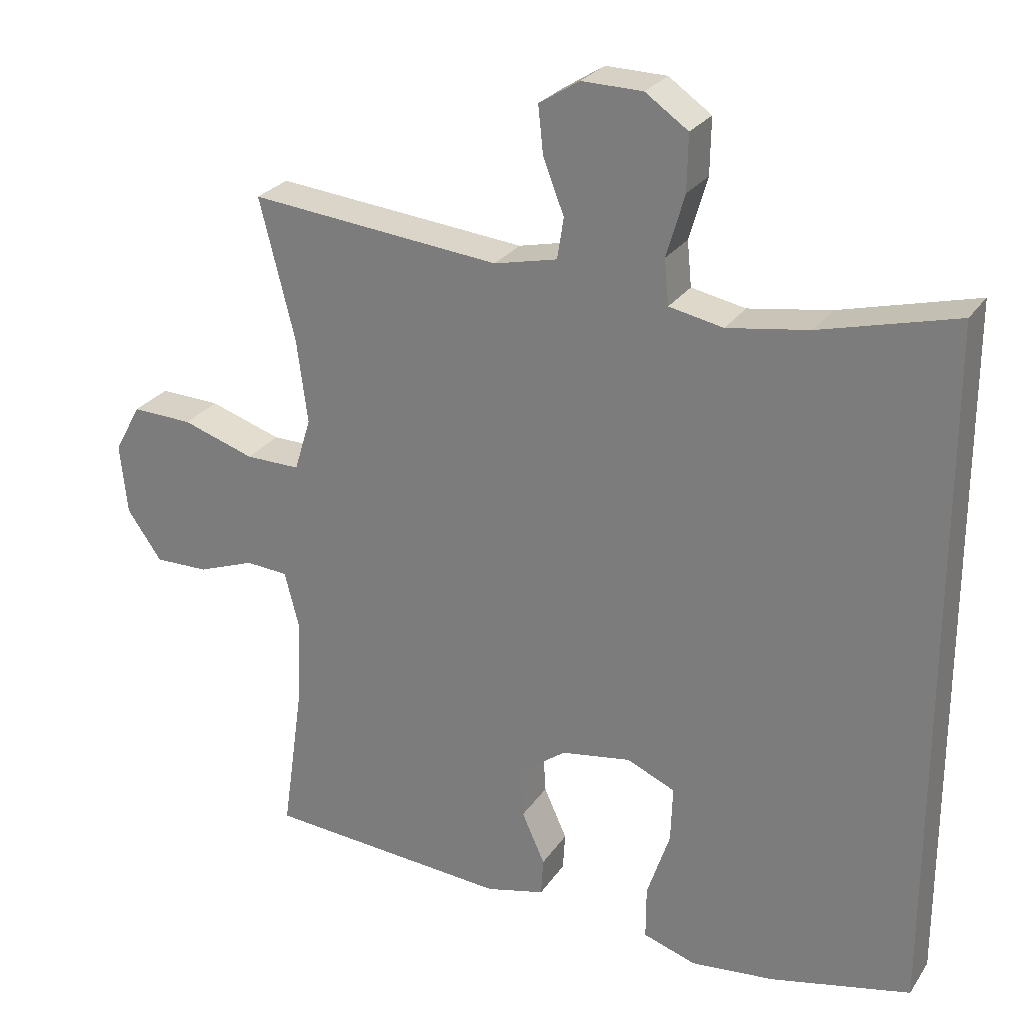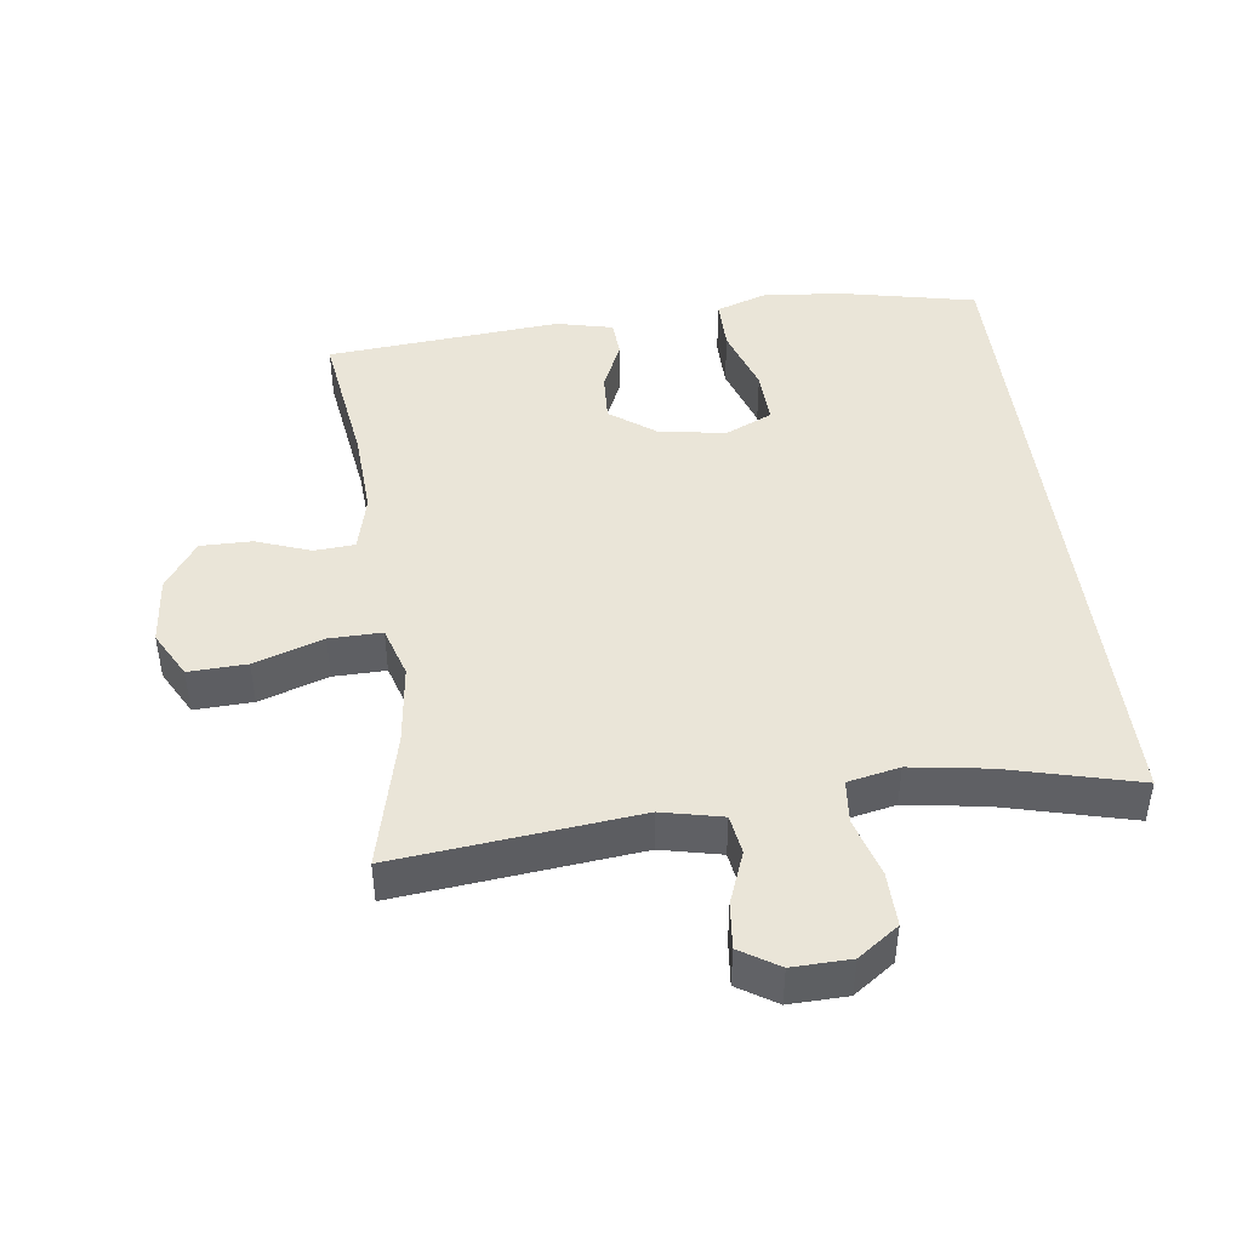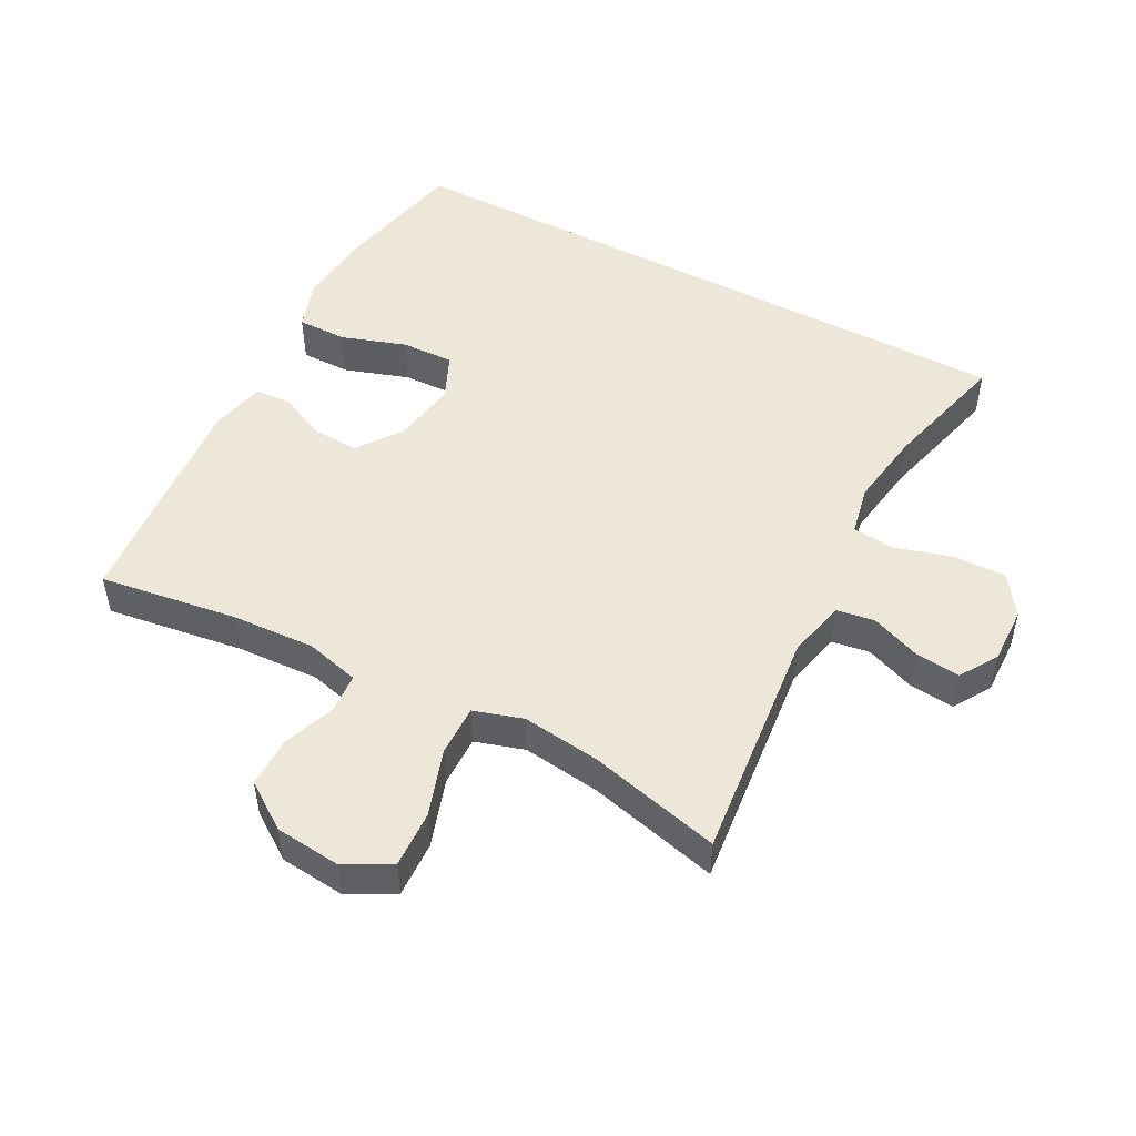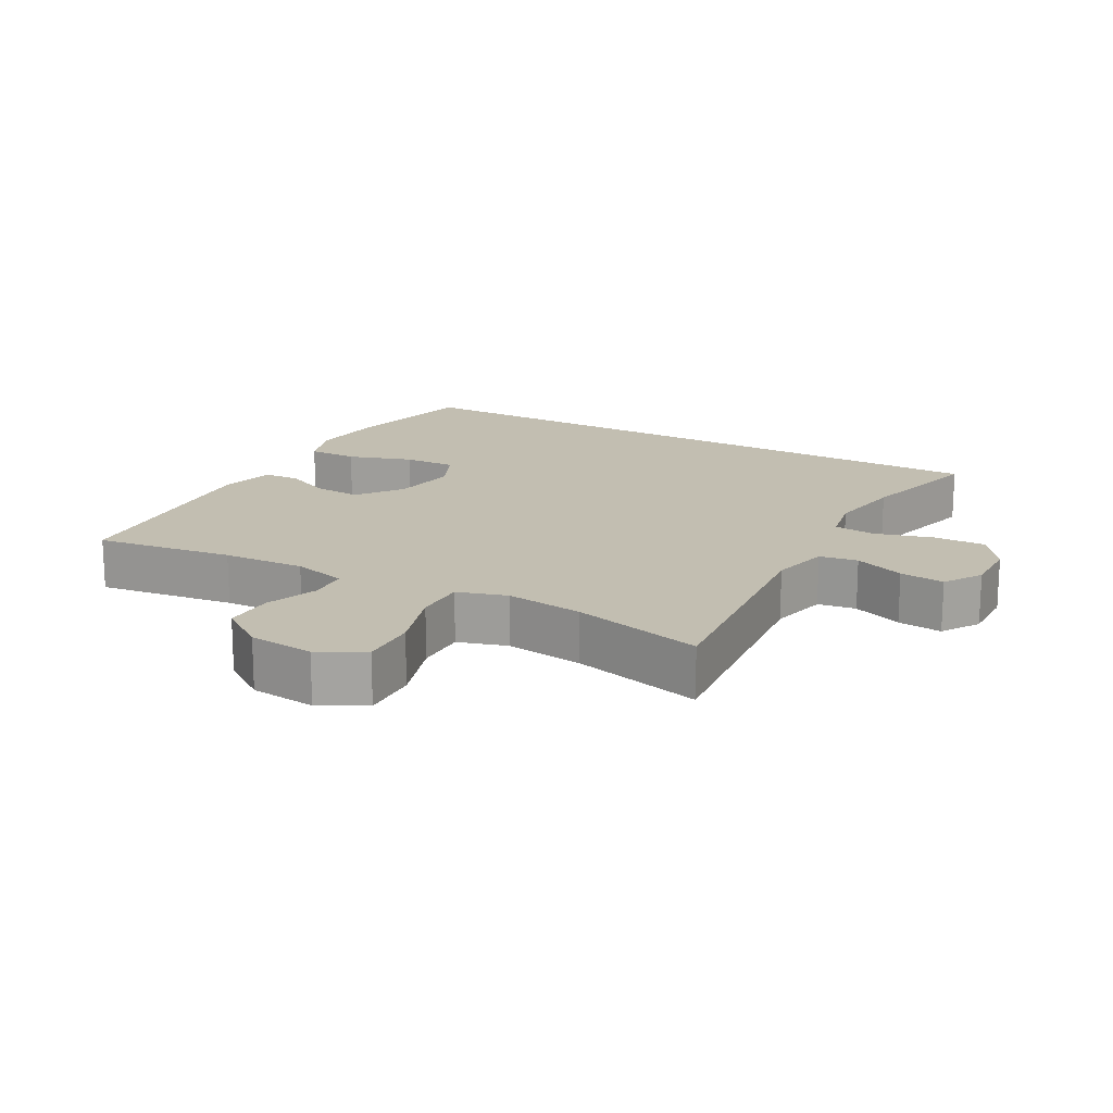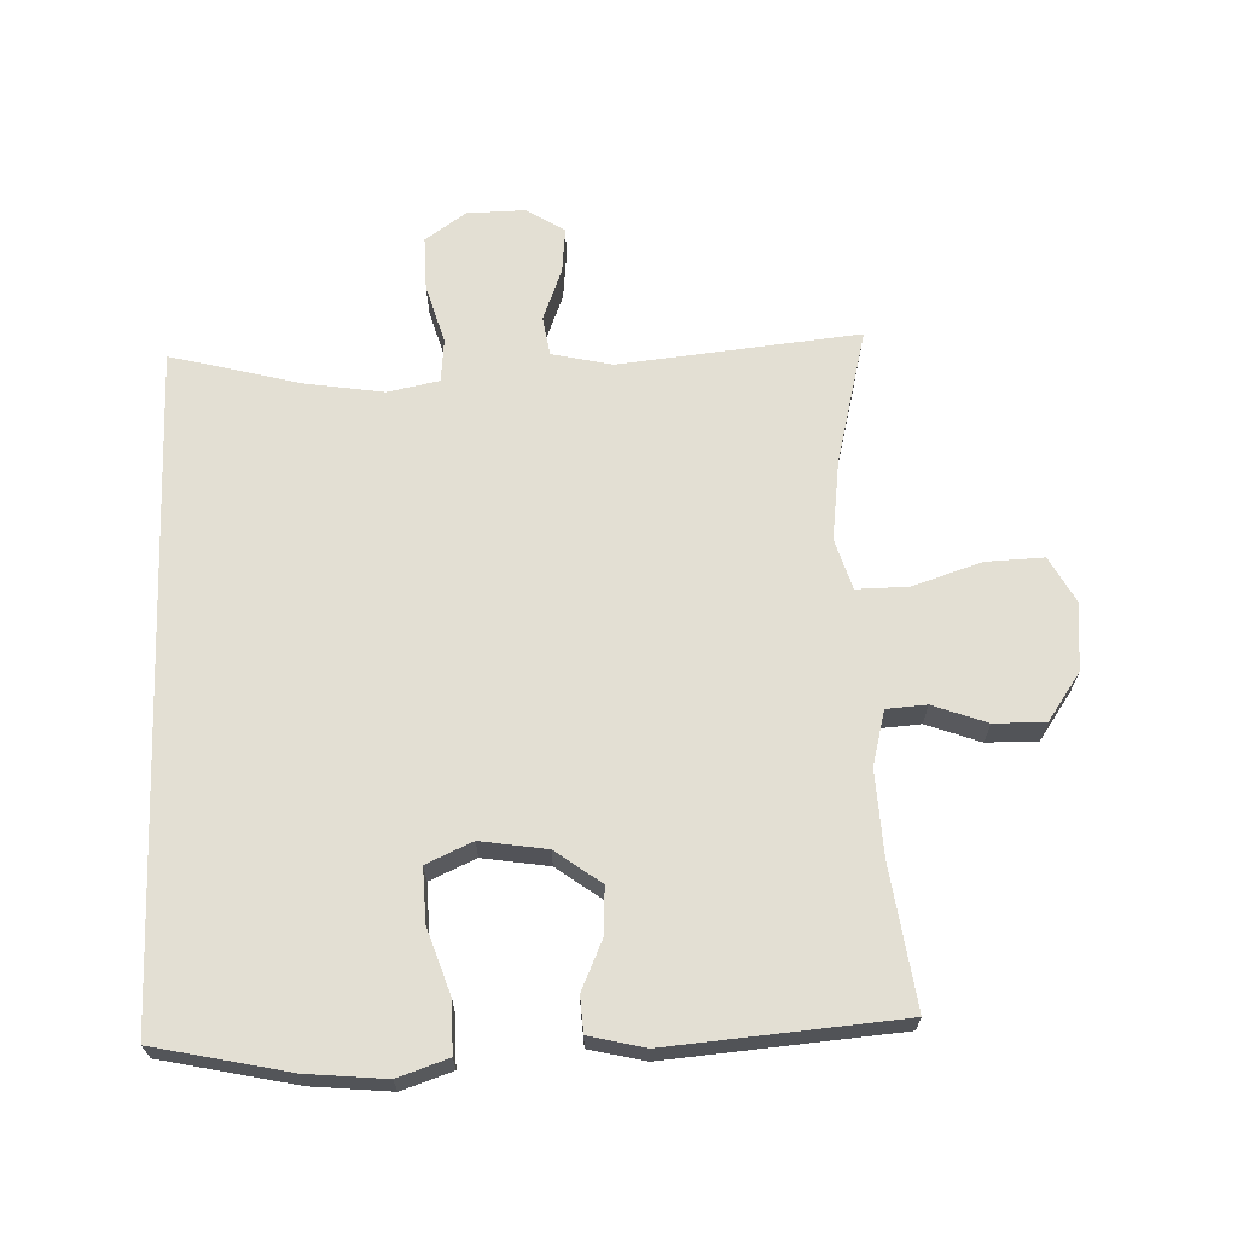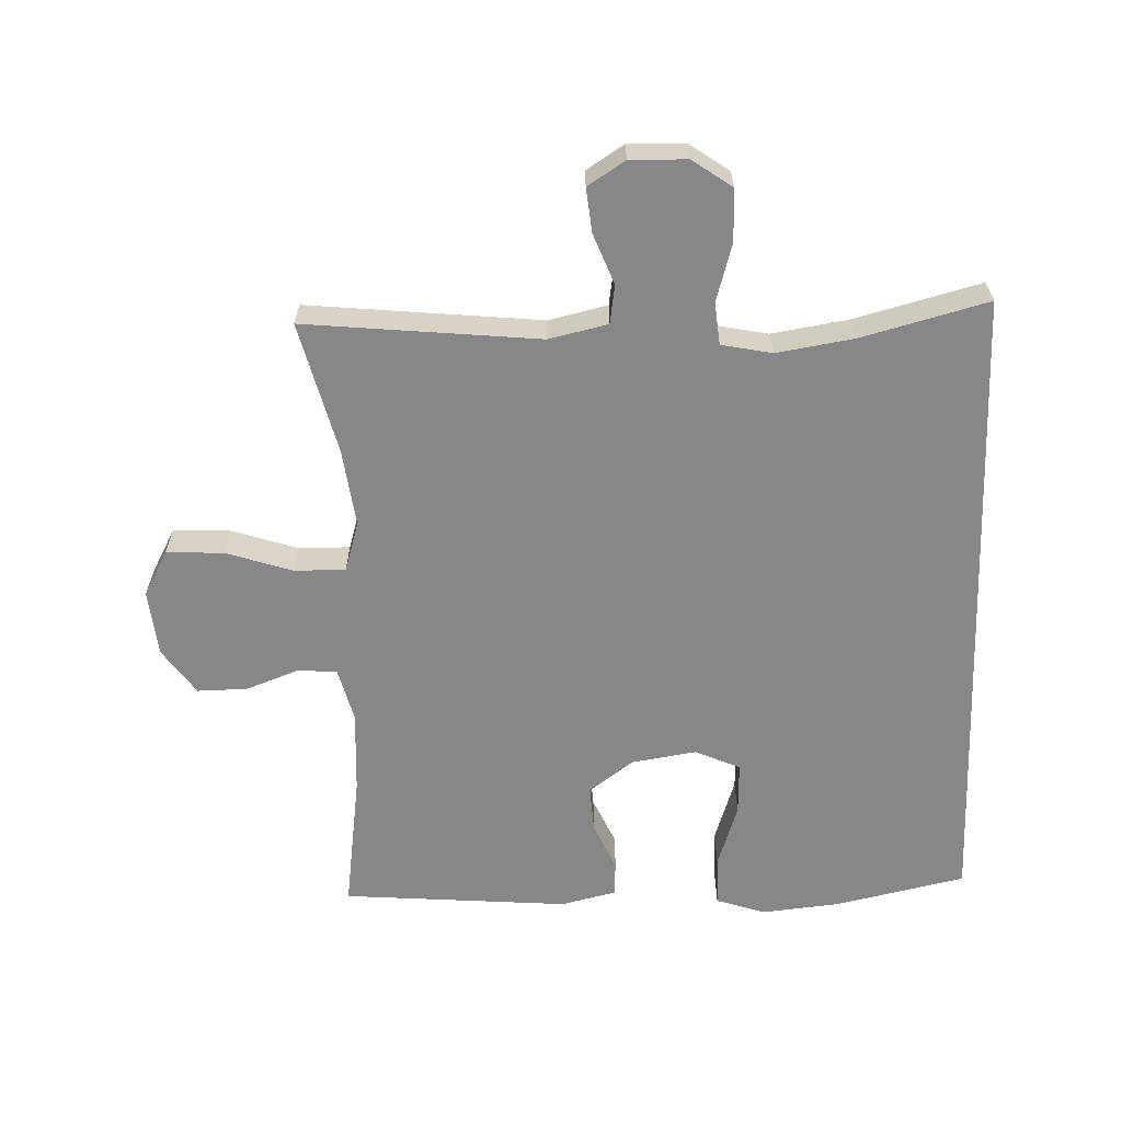
<metadata>
{"format":"obj","ext":"obj","renderer":"f3d","projection":"perspective","resolution":1024,"background":"white","views":[{"elev":26.2,"azim":26.4,"up":"+Z"},{"elev":45.4,"azim":-7.6,"up":"+Y"},{"elev":49.9,"azim":-62.2,"up":"+Y"},{"elev":17.1,"azim":-60.9,"up":"+Y"},{"elev":67.1,"azim":177.9,"up":"+Y"},{"elev":-62.6,"azim":2.0,"up":"+Y"}]}
</metadata>
<code>
o path578_path578.001
v 0.5294 0.0375 0.4814
v 0.3331 0.0375 0.4302
v 0.2152 0.0375 0.4119
v 0.1374 0.0375 0.4276
v 0.1311 0.0375 0.4923
v 0.1571 0.0375 0.5819
v 0.1585 0.0375 0.6621
v 0.09713 0.0375 0.705
v 0.009688 0.0375 0.707
v -0.04834 0.0375 0.6703
v -0.04108 0.0375 0.6016
v -0.01099 0.0375 0.5242
v -0.02016 0.0375 0.4652
v -0.1109 0.0375 0.4446
v -0.4725 0.0375 0.4814
v -0.4215 0.0375 0.2782
v -0.406 0.0375 0.1577
v -0.4295 0.0375 0.08148
v -0.508 0.0375 0.08251
v -0.6117 0.0375 0.1165
v -0.6991 0.0375 0.1198
v -0.7372 0.0375 0.04987
v -0.7268 0.0375 -0.05195
v -0.6769 0.0375 -0.1231
v -0.5997 0.0375 -0.1222
v -0.5179 0.0375 -0.09206
v -0.4572 0.0375 -0.09643
v -0.4359 0.0375 -0.1795
v -0.4425 0.0375 -0.3071
v -0.4725 0.0375 -0.5203
v -0.1224 0.0375 -0.5485
v -0.03754 0.0375 -0.5284
v -0.0342 0.0375 -0.474
v -0.06728 0.0375 -0.4004
v -0.0715 0.0375 -0.3285
v -0.002892 0.0375 -0.278
v 0.09739 0.0375 -0.2623
v 0.1669 0.0375 -0.2933
v 0.1641 0.0375 -0.3743
v 0.131 0.0375 -0.4735
v 0.1307 0.0375 -0.5506
v 0.207 0.0375 -0.576
v 0.3271 0.0375 -0.5644
v 0.5294 0.0375 -0.5203
v 0.5294 -0.0375 0.4814
v 0.3331 -0.0375 0.4302
v 0.2152 -0.0375 0.4119
v 0.1374 -0.0375 0.4276
v 0.1311 -0.0375 0.4923
v 0.1571 -0.0375 0.5819
v 0.1585 -0.0375 0.6621
v 0.09713 -0.0375 0.705
v 0.009688 -0.0375 0.707
v -0.04834 -0.0375 0.6703
v -0.04108 -0.0375 0.6016
v -0.01099 -0.0375 0.5242
v -0.02016 -0.0375 0.4652
v -0.1109 -0.0375 0.4446
v -0.4725 -0.0375 0.4814
v -0.4215 -0.0375 0.2782
v -0.406 -0.0375 0.1577
v -0.4295 -0.0375 0.08148
v -0.508 -0.0375 0.08251
v -0.6117 -0.0375 0.1165
v -0.6991 -0.0375 0.1198
v -0.7372 -0.0375 0.04987
v -0.7268 -0.0375 -0.05195
v -0.6769 -0.0375 -0.1231
v -0.5997 -0.0375 -0.1222
v -0.5179 -0.0375 -0.09206
v -0.4572 -0.0375 -0.09643
v -0.4359 -0.0375 -0.1795
v -0.4425 -0.0375 -0.3071
v -0.4725 -0.0375 -0.5203
v -0.1224 -0.0375 -0.5485
v -0.03754 -0.0375 -0.5284
v -0.0342 -0.0375 -0.474
v -0.06728 -0.0375 -0.4004
v -0.0715 -0.0375 -0.3285
v -0.002892 -0.0375 -0.278
v 0.09739 -0.0375 -0.2623
v 0.1669 -0.0375 -0.2933
v 0.1641 -0.0375 -0.3743
v 0.131 -0.0375 -0.4735
v 0.1307 -0.0375 -0.5506
v 0.207 -0.0375 -0.576
v 0.3271 -0.0375 -0.5644
v 0.5294 -0.0375 -0.5203
v 0.09713 0.0375 0.705
v 0.009688 0.0375 0.707
v -0.04834 0.0375 0.6703
v -0.04834 0.0375 0.6703
v 0.1585 0.0375 0.6621
v -0.04108 0.0375 0.6016
v 0.1571 0.0375 0.5819
v -0.01099 0.0375 0.5242
v 0.1311 0.0375 0.4923
v -0.02016 0.0375 0.4652
v -0.02016 0.0375 0.4652
v 0.1374 0.0375 0.4276
v 0.1374 0.0375 0.4276
v 0.5294 0.0375 0.4814
v 0.5294 0.0375 0.4814
v 0.5294 0.0375 -0.5203
v 0.5294 0.0375 -0.5203
v -0.1109 0.0375 0.4446
v 0.3331 0.0375 0.4302
v -0.4725 0.0375 0.4814
v -0.4725 0.0375 0.4814
v 0.2152 0.0375 0.4119
v -0.4215 0.0375 0.2782
v -0.406 0.0375 0.1577
v -0.4295 0.0375 0.08148
v -0.4295 0.0375 0.08148
v -0.6117 0.0375 0.1165
v -0.6991 0.0375 0.1198
v -0.6991 0.0375 0.1198
v -0.7372 0.0375 0.04987
v -0.508 0.0375 0.08251
v 0.09739 0.0375 -0.2623
v 0.1669 0.0375 -0.2933
v 0.1669 0.0375 -0.2933
v -0.7268 0.0375 -0.05195
v -0.5179 0.0375 -0.09206
v -0.4572 0.0375 -0.09643
v -0.4572 0.0375 -0.09643
v -0.6769 0.0375 -0.1231
v -0.5997 0.0375 -0.1222
v -0.4359 0.0375 -0.1795
v -0.4425 0.0375 -0.3071
v -0.002892 0.0375 -0.278
v -0.0715 0.0375 -0.3285
v 0.1641 0.0375 -0.3743
v -0.06728 0.0375 -0.4004
v 0.131 0.0375 -0.4735
v -0.0342 0.0375 -0.474
v 0.1307 0.0375 -0.5506
v 0.1307 0.0375 -0.5506
v -0.03754 0.0375 -0.5284
v -0.03754 0.0375 -0.5284
v -0.4725 0.0375 -0.5203
v -0.4725 0.0375 -0.5203
v -0.1224 0.0375 -0.5485
v 0.3271 0.0375 -0.5644
v 0.207 0.0375 -0.576
v 0.09713 -0.0375 0.705
v 0.009688 -0.0375 0.707
v -0.04834 -0.0375 0.6703
v -0.04834 -0.0375 0.6703
v 0.1585 -0.0375 0.6621
v -0.04108 -0.0375 0.6016
v 0.1571 -0.0375 0.5819
v -0.01099 -0.0375 0.5242
v 0.1311 -0.0375 0.4923
v -0.02016 -0.0375 0.4652
v -0.02016 -0.0375 0.4652
v 0.1374 -0.0375 0.4276
v 0.1374 -0.0375 0.4276
v 0.5294 -0.0375 0.4814
v 0.5294 -0.0375 0.4814
v 0.5294 -0.0375 -0.5203
v 0.5294 -0.0375 -0.5203
v -0.1109 -0.0375 0.4446
v 0.3331 -0.0375 0.4302
v -0.4725 -0.0375 0.4814
v -0.4725 -0.0375 0.4814
v 0.2152 -0.0375 0.4119
v -0.4215 -0.0375 0.2782
v -0.406 -0.0375 0.1577
v -0.4295 -0.0375 0.08148
v -0.4295 -0.0375 0.08148
v -0.6117 -0.0375 0.1165
v -0.6991 -0.0375 0.1198
v -0.6991 -0.0375 0.1198
v -0.7372 -0.0375 0.04987
v -0.508 -0.0375 0.08251
v 0.09739 -0.0375 -0.2623
v 0.1669 -0.0375 -0.2933
v 0.1669 -0.0375 -0.2933
v -0.7268 -0.0375 -0.05195
v -0.5179 -0.0375 -0.09206
v -0.4572 -0.0375 -0.09643
v -0.4572 -0.0375 -0.09643
v -0.6769 -0.0375 -0.1231
v -0.5997 -0.0375 -0.1222
v -0.4359 -0.0375 -0.1795
v -0.4425 -0.0375 -0.3071
v -0.002892 -0.0375 -0.278
v -0.0715 -0.0375 -0.3285
v 0.1641 -0.0375 -0.3743
v -0.06728 -0.0375 -0.4004
v 0.131 -0.0375 -0.4735
v -0.0342 -0.0375 -0.474
v 0.1307 -0.0375 -0.5506
v 0.1307 -0.0375 -0.5506
v -0.03754 -0.0375 -0.5284
v -0.03754 -0.0375 -0.5284
v -0.4725 -0.0375 -0.5203
v -0.4725 -0.0375 -0.5203
v -0.1224 -0.0375 -0.5485
v 0.3271 -0.0375 -0.5644
v 0.207 -0.0375 -0.576
f 201 161 190
f 196 193 200
f 181 172 185
f 188 157 163
f 187 191 189
f 190 161 178
f 176 182 170
f 155 154 153
f 163 157 155
f 153 152 151
f 192 202 190
f 157 154 155
f 152 153 154
f 177 157 188
f 194 202 192
f 177 167 157
f 180 172 175
f 185 180 184
f 178 167 177
f 167 178 164
f 172 181 176
f 175 172 173
f 202 201 190
f 182 188 170
f 180 185 172
f 159 178 161
f 151 147 148
f 164 178 159
f 191 200 193
f 186 188 182
f 168 163 165
f 200 191 187
f 169 163 168
f 182 176 181
f 200 187 198
f 151 146 147
f 169 188 163
f 170 188 169
f 152 146 151
f 187 189 186
f 186 189 188
f 146 152 150
f 8 9 53 52
f 9 92 149 53
f 7 8 52 51
f 10 11 55 54
f 6 7 51 50
f 11 12 56 55
f 5 6 50 49
f 12 99 156 56
f 101 5 49 158
f 105 103 160 162
f 13 14 58 57
f 1 2 46 45
f 14 109 166 58
f 2 3 47 46
f 3 4 48 47
f 15 16 60 59
f 16 17 61 60
f 17 114 171 61
f 20 117 174 64
f 21 22 66 65
f 19 20 64 63
f 18 19 63 62
f 37 122 179 81
f 22 23 67 66
f 26 126 183 70
f 23 24 68 67
f 25 26 70 69
f 24 25 69 68
f 27 28 72 71
f 28 29 73 72
f 36 37 81 80
f 35 36 80 79
f 38 39 83 82
f 34 35 79 78
f 39 40 84 83
f 33 34 78 77
f 40 138 195 84
f 140 33 77 197
f 29 142 199 73
f 31 32 76 75
f 30 31 75 74
f 43 44 88 87
f 42 43 87 86
f 41 42 86 85
f 144 133 104
f 139 143 136
f 124 128 115
f 131 106 100
f 130 132 134
f 133 121 104
f 119 113 125
f 98 96 97
f 106 98 100
f 96 94 95
f 135 133 145
f 100 98 97
f 95 97 96
f 120 131 100
f 137 135 145
f 120 100 110
f 123 118 115
f 128 127 123
f 121 120 110
f 110 107 121
f 115 119 124
f 118 116 115
f 145 133 144
f 125 113 131
f 123 115 128
f 102 104 121
f 94 91 90
f 107 102 121
f 134 136 143
f 129 125 131
f 111 108 106
f 143 130 134
f 112 111 106
f 125 124 119
f 143 141 130
f 94 90 89
f 112 106 131
f 113 112 131
f 95 94 89
f 130 129 132
f 129 131 132
f 89 93 95

</code>
